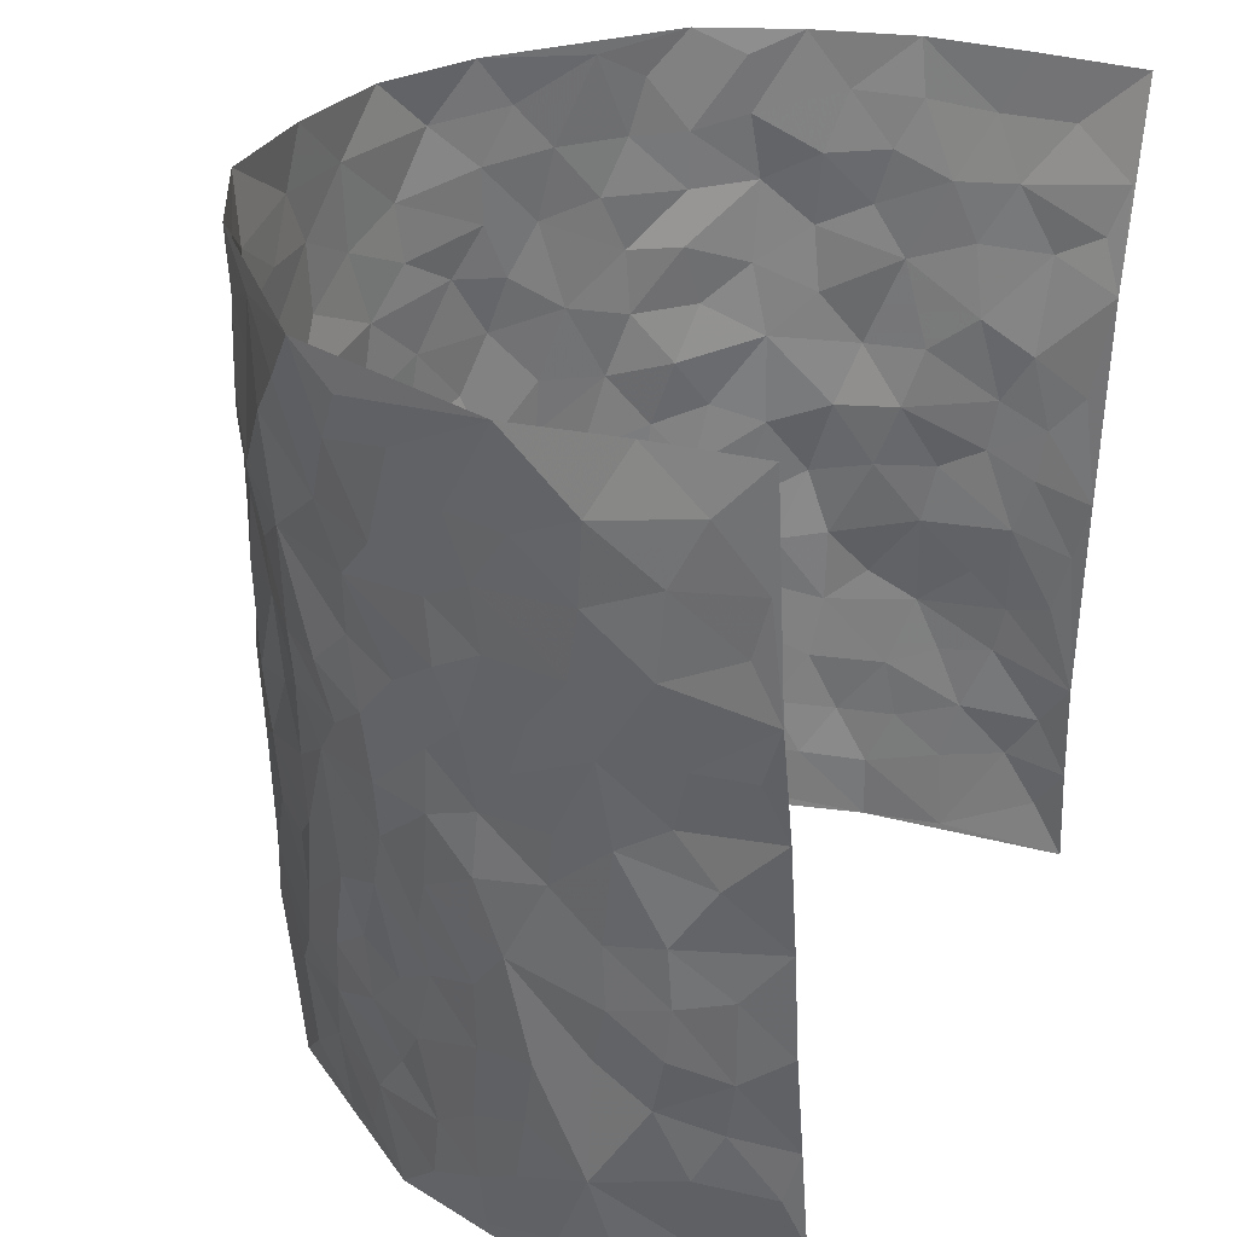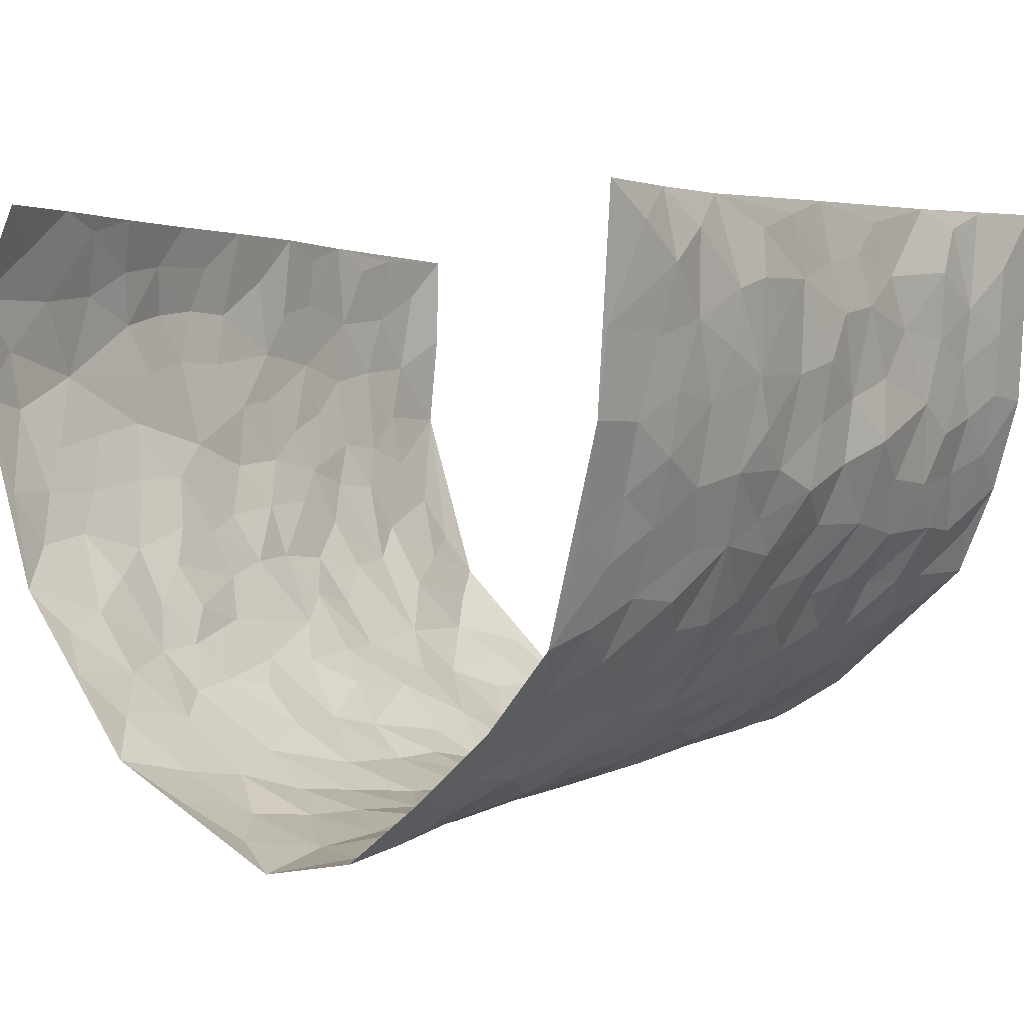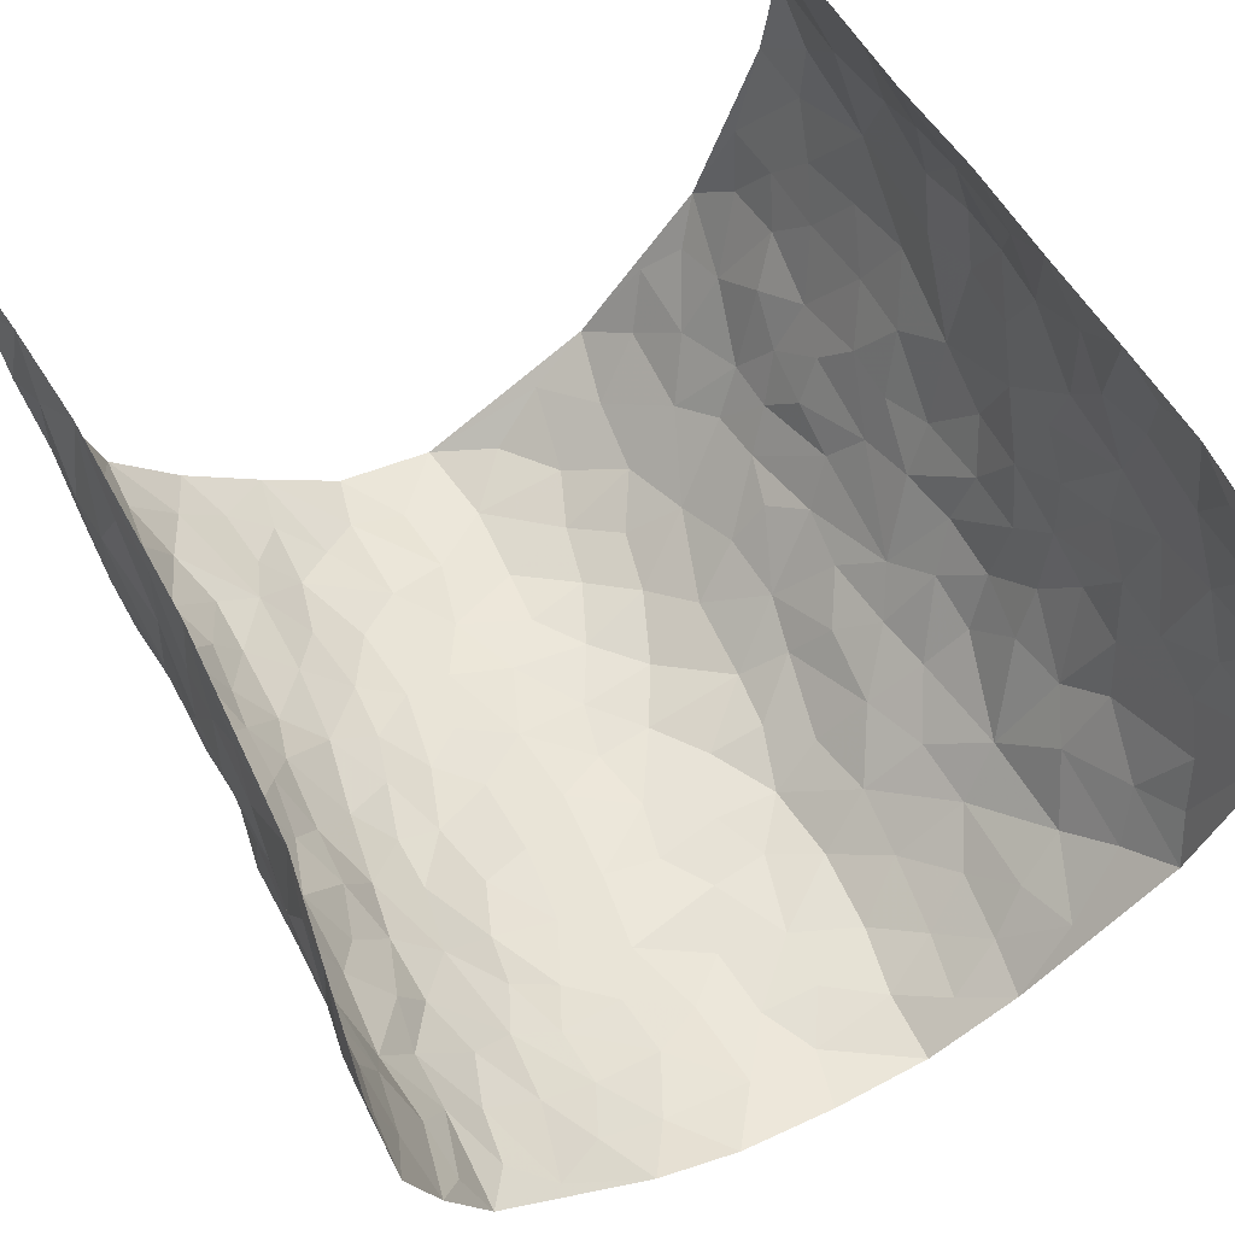
<metadata>
{"format":"obj","ext":"obj","renderer":"f3d","projection":"perspective","resolution":1024,"background":"white","views":[{"elev":31.8,"azim":-66.6,"up":"+Y"},{"elev":3.3,"azim":34.6,"up":"+Z"},{"elev":62.7,"azim":151.7,"up":"+Z"}]}
</metadata>
<code>
v -0.4107 0.02552 0.4501
v -0.4928 1.015 0.4164
v 0.4753 -0.01034 0.4412
v 0.5054 0.9831 0.4541
v -0.479 0.402 0.2599
v -0.4727 0.5165 0.4391
v -0.488 0.3693 0.3224
v 0.00377 0.006983 -0.3238
v -0.448 0.2701 0.4445
v -0.4744 0.3528 0.3872
v -0.446 0.009658 0.2144
v -0.438 0.1471 0.4494
v -0.4641 0.2989 0.1779
v -0.4588 0.01469 0.3358
v -0.48 0.2996 0.3075
v -0.368 0.00452 -0.01809
v -0.4504 0.2073 0.427
v -0.2574 0.1672 -0.185
v -0.4703 0.3312 0.243
v -0.4623 0.1331 0.3352
v -0.4418 0.082 0.397
v -0.4666 0.07314 0.271
v -0.4426 0.1325 0.1479
v -0.4579 0.08097 0.1987
v -0.4727 0.2204 0.3436
v -0.4696 0.2851 0.377
v -0.4757 0.1847 0.2395
v -0.4538 0.2154 0.1636
v -0.489 0.5002 0.3248
v -0.4639 0.3928 0.4418
v -0.5003 1.003 0.1699
v -0.3925 0.2252 0.01778
v 0.241 0.1572 -0.2133
v -0.4959 0.7664 0.4291
v -0.3138 0.3929 -0.1357
v -0.4918 0.7602 0.2313
v -0.4977 0.8394 0.2441
v -0.4237 0.4445 0.04905
v -0.432 0.6083 0.06091
v -0.4194 0.9969 -0.06443
v -0.492 0.7028 0.4096
v -0.4509 0.5671 0.1214
v -0.3445 0.7527 -0.1319
v -0.3778 0.2822 -0.006223
v -0.3553 0.2266 -0.05013
v -0.3662 0.1648 -0.01396
v -0.3763 0.636 -0.08235
v -0.3155 0.5592 -0.1399
v 0.1612 0.4761 -0.2557
v -0.2892 0.2209 -0.1589
v -0.2035 0.6112 -0.2483
v -0.3272 0.6279 -0.1381
v -0.2589 0.05796 -0.1732
v -0.4514 0.7134 0.08109
v -0.3244 0.1949 -0.1072
v -0.4867 0.6295 0.3277
v -0.03793 0.3501 -0.3005
v 0.05696 0.3422 -0.2881
v 0.2706 0.451 -0.1814
v -0.09556 0.5529 -0.2874
v -0.1634 0.5567 -0.2693
v 0.09101 0.6326 -0.2755
v -0.4342 0.3503 0.1035
v -0.4728 0.5808 0.2061
v -0.4947 0.8254 0.3979
v -0.4006 0.1331 0.0419
v -0.2933 0.0136 -0.1163
v -0.4775 0.4754 0.2566
v -0.4246 0.1769 0.09375
v -0.4107 0.02326 0.09815
v -0.2162 0.002174 -0.2125
v -0.4197 0.0929 0.09528
v -0.3944 0.05679 0.0318
v -0.3356 0.03929 -0.06801
v -0.3476 0.106 -0.05241
v -0.4937 0.6983 0.3438
v -0.4949 0.8901 0.4148
v -0.4651 0.5162 0.1973
v -0.004479 0.9999 -0.277
v -0.4896 0.6835 0.2556
v -0.4021 0.3182 0.04005
v -0.3918 0.4623 -0.0128
v 0.00564 0.5729 -0.2873
v -0.05003 0.4848 -0.2973
v 0.003451 0.4219 -0.2963
v -0.1198 0.1291 -0.2855
v -0.4277 0.6719 0.02795
v -0.4874 0.5762 0.3732
v -0.4772 0.6969 0.1847
v -0.3487 0.298 -0.06041
v -0.4324 0.272 0.1043
v -0.3983 0.6886 -0.03384
v -0.1706 0.486 -0.269
v -0.242 0.4359 -0.2133
v -0.4498 0.6526 0.1041
v -0.008445 0.1202 -0.3125
v -0.3443 0.5106 -0.09875
v -0.2956 0.2882 -0.1518
v -0.2268 0.5038 -0.2302
v -0.1746 0.3829 -0.2615
v -0.4842 0.6419 0.4358
v -0.465 0.6282 0.1613
v -0.484 0.5887 0.2699
v -0.2969 0.1117 -0.1263
v -0.4044 0.5339 -0.01077
v -0.456 0.4121 0.1466
v -0.129 0.3253 -0.2848
v -0.1452 0.2501 -0.2745
v -0.4079 0.6123 -0.01873
v 0.1053 0.7302 -0.2668
v -0.002337 0.218 -0.3092
v -0.07203 0.2749 -0.2973
v 0.005177 0.2908 -0.2977
v -0.3481 0.3641 -0.08281
v -0.186 0.1842 -0.2516
v -0.453 0.4923 0.1154
v -0.4054 0.3835 0.03118
v -0.3793 0.3927 -0.02867
v -0.27 0.5242 -0.1783
v -0.2356 0.3502 -0.2114
v -0.3053 0.4669 -0.1447
v -0.2115 0.271 -0.2347
v -0.09154 0.4129 -0.2952
v -0.4309 0.5339 0.05806
v -0.08992 0.1999 -0.2939
v -0.1948 0.09352 -0.2358
v -0.3268 0.2584 -0.1051
v -0.4794 0.4523 0.389
v -0.489 0.4328 0.3295
v 0.09181 0.4252 -0.2833
v 0.2011 0.2389 -0.2455
v 0.08255 0.5196 -0.2842
v 0.01985 0.4907 -0.2961
v 0.1604 0.3954 -0.2537
v 0.47 0.4876 0.259
v 0.2106 0.4355 -0.232
v 0.2468 0.3145 -0.206
v 0.1565 0.5691 -0.2562
v 0.1164 0.9993 -0.2529
v -0.2626 0.6196 -0.1908
v 0.3616 0.876 -0.07899
v 0.406 0.9929 -0.02565
v -0.2102 0.7807 -0.2477
v -0.0613 0.8649 -0.2826
v -0.2792 0.3486 -0.1656
v -0.3726 0.5664 -0.06584
v -0.06967 0.05517 -0.3015
v -0.1409 0.02354 -0.2567
v 0.1251 0.005761 -0.2983
v 0.01057 0.8614 -0.286
v -0.01843 0.7012 -0.2875
v 0.3544 0.1944 -0.09586
v 0.3005 0.2889 -0.1533
v 0.4348 0.52 0.06254
v 0.4096 0.5423 0.0008991
v 0.3749 0.1326 -0.06985
v 0.4093 0.2236 -0.008199
v 0.3541 0.3593 -0.1004
v 0.02147 0.6423 -0.2856
v -0.0611 0.6289 -0.2857
v -0.149 0.7304 -0.2805
v -0.08906 0.694 -0.2895
v -0.06272 0.7919 -0.2858
v -0.1392 0.6336 -0.2863
v 0.019 0.776 -0.2872
v 0.2211 0.9984 -0.1903
v -0.0223 0.9282 -0.2862
v -0.2581 0.8455 -0.2179
v -0.1974 0.8799 -0.2525
v -0.295 0.7801 -0.1893
v -0.2388 0.9975 -0.2297
v -0.2164 0.6963 -0.235
v -0.288 0.6995 -0.1795
v -0.1433 0.8296 -0.2805
v -0.127 0.9984 -0.2836
v 0.2051 0.7468 -0.2199
v 0.1676 0.6686 -0.2454
v 0.2936 0.5951 -0.1591
v 0.2418 0.5238 -0.2021
v 0.2493 0.6666 -0.1999
v 0.3601 0.7416 -0.08139
v 0.3115 0.6819 -0.1334
v 0.2603 0.7329 -0.1794
v 0.06434 0.9303 -0.2705
v 0.07546 0.8242 -0.2735
v 0.1386 0.8583 -0.2501
v 0.2279 0.8732 -0.1919
v 0.2887 0.7924 -0.1547
v 0.2212 0.5968 -0.222
v -0.5019 0.8792 0.3253
v -0.4715 0.8205 0.1299
v -0.5012 0.786 0.3168
v -0.4904 1.007 0.2934
v -0.4995 0.9532 0.362
v -0.5026 0.9288 0.2507
v -0.4886 0.8902 0.1762
v -0.4583 0.9305 0.04889
v -0.4718 0.8889 0.1065
v -0.4683 0.7501 0.1384
v -0.4336 0.8153 0.01324
v -0.4495 0.7839 0.07431
v -0.4172 0.9009 -0.03644
v -0.3533 0.8761 -0.1379
v -0.4394 0.9601 -0.01032
v -0.3832 0.8158 -0.06823
v -0.3887 0.9347 -0.1002
v -0.3148 0.9715 -0.1638
v -0.4094 0.7608 -0.02867
v -0.2954 0.8997 -0.1803
v -0.2486 0.9296 -0.22
v 0.1487 0.7857 -0.2463
v 0.2331 0.8042 -0.1933
v 0.1775 0.9337 -0.2285
v 0.3383 0.8094 -0.1022
v 0.2964 0.8787 -0.1375
v 0.3246 0.9795 -0.09974
v 0.2584 0.9367 -0.1668
v 0.3719 0.9438 -0.06259
v 0.3317 0.492 -0.1238
v 0.2939 0.5287 -0.1632
v 0.3839 0.6004 -0.03094
v 0.3631 0.6622 -0.07689
v 0.3489 0.5864 -0.1015
v 0.3024 0.1893 -0.1422
v 0.3911 0.3313 -0.04369
v 0.3785 0.5194 -0.05783
v 0.3089 0.3867 -0.1515
v -0.1272 0.9145 -0.2791
v -0.1821 0.9576 -0.2556
v 0.2804 0.132 -0.1673
v 0.4265 0.009596 0.07695
v 0.1923 0.335 -0.242
v 0.2512 0.3855 -0.2019
v 0.4283 0.2426 0.05099
v 0.4905 0.9885 0.2067
v 0.4527 0.2377 0.4408
v 0.4022 0.8069 -0.02493
v 0.4606 0.4788 0.1854
v 0.3906 0.7427 -0.02415
v 0.4506 0.4875 0.4469
v 0.4578 0.2872 0.1331
v 0.3989 0.4641 -0.01297
v 0.4762 0.3021 0.2417
v 0.425 0.4112 0.03212
v 0.3939 -0.0005222 -0.04241
v 0.0903 0.2553 -0.2913
v 0.3983 0.07431 -0.02565
v 0.1321 0.3219 -0.2709
v 0.3534 0.2643 -0.09945
v 0.4769 0.2547 0.3378
v 0.4587 0.455 0.1067
v 0.4201 0.07771 0.04423
v 0.3711 0.423 -0.06796
v 0.4381 0.3662 0.07585
v 0.2607 0.2328 -0.1934
v 0.3857 0.2681 -0.04597
v 0.2384 0.07802 -0.2067
v 0.3153 -0.0004167 -0.1383
v 0.2227 0.001528 -0.2213
v 0.191 0.1155 -0.2483
v 0.06804 0.1727 -0.296
v 0.1416 0.1919 -0.2719
v 0.4329 0.1424 0.07839
v 0.4673 0.4139 0.2432
v 0.4644 0.2133 0.2118
v 0.4385 0.07511 0.1156
v 0.46 0.3774 0.1343
v 0.4703 0.3314 0.1817
v 0.4741 0.3158 0.3514
v 0.4605 0.5586 0.2145
v 0.4564 0.1386 0.1552
v 0.4657 0.1417 0.2262
v 0.472 0.3579 0.3059
v 0.4592 0.3374 0.4073
v 0.4634 0.4278 0.3532
v 0.4314 0.308 0.04979
v 0.4688 0.09677 0.2833
v 0.289 0.06167 -0.1606
v 0.3439 0.06607 -0.1027
v 0.07467 0.08181 -0.3091
v 0.1428 0.07537 -0.2852
v 0.4631 0.7396 0.4505
v 0.4578 0.07167 0.1947
v 0.4493 0.2095 0.12
v 0.4554 0.4124 0.4275
v 0.4619 0.4979 0.3752
v 0.4755 0.2411 0.272
v 0.4072 0.1449 0.00172
v 0.4572 -0.005902 0.1962
v 0.3983 0.3904 -0.02143
v 0.4789 0.05254 0.4025
v 0.4622 0.1132 0.4404
v 0.4732 0.1706 0.3035
v 0.4795 0.114 0.3614
v 0.4648 -2.612e-05 0.2917
v 0.4707 0.1766 0.4013
v 0.4554 0.548 0.1354
v 0.4724 0.6237 0.1613
v 0.4359 0.6291 0.0593
v 0.4702 0.6809 0.2977
v 0.4602 0.7635 0.1034
v 0.4607 0.6135 0.4275
v 0.468 0.6324 0.2378
v 0.4721 0.5842 0.3251
v 0.4754 0.7346 0.2058
v 0.4704 0.5201 0.3152
v 0.4637 0.5627 0.3859
v 0.467 0.6481 0.3632
v 0.4576 0.6843 0.1121
v 0.4343 0.7173 0.04086
v 0.4057 0.6699 -0.009999
v 0.4858 0.8408 0.3269
v 0.475 0.8617 0.1856
v 0.4793 0.7658 0.285
v 0.4838 0.7665 0.3713
v 0.4793 0.8341 0.2539
v 0.4847 0.8613 0.4494
v 0.4744 0.7937 0.1661
v 0.4791 0.7996 0.4276
v 0.4858 0.9213 0.215
v 0.4984 0.9865 0.3302
v 0.4555 0.9906 0.08839
v 0.4946 0.9141 0.2943
v 0.4996 0.9144 0.381
v 0.4677 0.9256 0.1363
v 0.4323 0.8947 0.03576
v 0.4018 0.8757 -0.02318
v 0.4274 0.9632 0.03231
v 0.4423 0.8153 0.04462
v 0.455 0.8525 0.1118
f 29 6 128
f 12 21 20
f 26 10 9
f 55 45 46
f 27 19 15
f 26 9 17
f 101 6 88
f 12 1 21
f 7 15 19
f 125 86 96
f 84 123 85
f 129 29 128
f 25 27 15
f 12 20 17
f 73 75 66
f 22 14 11
f 26 17 25
f 9 12 17
f 25 15 26
f 5 129 7
f 52 146 48
f 55 18 50
f 7 19 5
f 20 27 25
f 124 82 105
f 41 76 34
f 20 14 22
f 14 20 21
f 14 21 1
f 24 22 11
f 24 27 22
f 72 66 69
f 69 32 91
f 70 24 11
f 24 23 27
f 17 20 25
f 27 20 22
f 10 15 7
f 10 26 15
f 23 28 27
f 27 13 19
f 28 23 69
f 13 27 28
f 119 121 94
f 10 7 129
f 6 30 128
f 9 10 30
f 36 192 80
f 80 102 89
f 118 81 44
f 64 103 78
f 115 126 86
f 45 32 46
f 91 63 13
f 129 68 29
f 95 87 54
f 95 54 199
f 202 40 204
f 82 97 105
f 29 88 6
f 18 55 104
f 148 126 71
f 38 82 124
f 50 18 122
f 117 82 38
f 5 19 106
f 82 117 118
f 80 64 102
f 127 45 55
f 194 77 190
f 98 35 114
f 39 124 105
f 127 50 98
f 106 19 13
f 66 75 46
f 39 95 42
f 63 117 38
f 95 89 102
f 101 56 76
f 51 140 99
f 18 53 126
f 62 83 132
f 45 127 90
f 112 113 57
f 103 29 68
f 130 85 58
f 109 39 105
f 35 94 121
f 113 246 58
f 151 165 163
f 120 100 94
f 114 127 98
f 192 190 65
f 95 39 87
f 36 191 37
f 67 104 74
f 56 101 88
f 13 63 106
f 192 34 76
f 268 241 243
f 108 115 125
f 93 84 60
f 133 84 85
f 156 288 157
f 101 76 41
f 80 103 64
f 105 97 146
f 99 61 51
f 92 109 47
f 125 96 111
f 158 227 153
f 75 104 55
f 69 66 32
f 81 91 32
f 106 78 68
f 42 64 78
f 77 34 65
f 24 70 72
f 75 73 16
f 16 71 67
f 2 34 77
f 13 28 91
f 103 56 88
f 56 80 76
f 72 69 23
f 11 16 70
f 16 73 70
f 16 67 74
f 115 18 126
f 24 72 23
f 73 72 70
f 16 74 75
f 72 73 66
f 32 45 44
f 84 83 60
f 66 46 32
f 78 106 116
f 117 63 81
f 67 53 104
f 103 68 78
f 69 91 28
f 36 80 89
f 106 38 116
f 106 68 5
f 81 118 117
f 62 132 138
f 32 44 81
f 53 67 71
f 57 58 85
f 123 100 107
f 93 60 61
f 33 230 224
f 8 96 147
f 132 133 130
f 140 48 119
f 93 100 123
f 122 98 50
f 164 60 160
f 53 71 126
f 125 112 108
f 193 194 195
f 75 55 46
f 63 91 81
f 56 103 80
f 196 198 31
f 18 104 53
f 121 48 97
f 38 106 63
f 118 97 82
f 97 35 121
f 51 172 140
f 130 134 49
f 87 39 109
f 288 252 263
f 97 114 35
f 47 43 92
f 57 113 58
f 248 130 58
f 34 101 41
f 114 90 127
f 116 124 42
f 145 94 35
f 118 114 97
f 167 79 175
f 98 145 35
f 85 123 57
f 43 47 52
f 199 36 89
f 42 78 116
f 159 83 62
f 88 29 103
f 74 104 75
f 118 44 90
f 173 140 172
f 42 95 102
f 190 192 37
f 65 190 77
f 89 95 199
f 125 111 112
f 92 87 109
f 18 115 122
f 177 180 176
f 112 57 107
f 109 105 146
f 93 94 100
f 285 286 275
f 96 86 147
f 137 232 131
f 57 123 107
f 87 92 208
f 49 134 136
f 132 130 49
f 161 164 162
f 50 127 55
f 122 108 107
f 122 107 100
f 48 140 52
f 118 90 114
f 99 119 94
f 123 84 93
f 36 37 192
f 48 121 119
f 120 122 100
f 39 42 124
f 38 124 116
f 248 58 246
f 44 45 90
f 98 122 120
f 146 52 47
f 94 93 99
f 168 209 170
f 212 183 188
f 202 197 200
f 42 102 64
f 107 108 112
f 99 93 61
f 8 280 96
f 112 111 113
f 125 115 86
f 115 108 122
f 128 30 10
f 5 68 129
f 10 129 128
f 132 49 138
f 83 84 133
f 130 133 85
f 83 133 132
f 248 134 130
f 156 152 224
f 151 110 165
f 212 186 211
f 153 224 249
f 254 251 244
f 246 261 262
f 225 158 249
f 49 136 179
f 185 184 150
f 214 188 181
f 181 188 182
f 161 163 174
f 143 170 172
f 110 211 185
f 184 79 167
f 174 228 169
f 62 110 159
f 163 150 144
f 210 169 229
f 170 143 168
f 176 211 110
f 98 120 145
f 94 145 120
f 48 146 97
f 109 146 47
f 148 86 126
f 147 86 148
f 71 8 148
f 8 147 148
f 244 276 254
f 232 136 134
f 174 143 161
f 60 83 160
f 163 162 151
f 159 160 83
f 261 281 262
f 259 281 149
f 219 220 59
f 246 113 111
f 33 255 131
f 157 256 152
f 137 255 153
f 230 278 279
f 262 260 33
f 154 155 242
f 131 255 137
f 248 131 232
f 281 280 149
f 259 258 278
f 220 179 59
f 159 151 160
f 162 160 151
f 164 61 60
f 228 174 144
f 144 174 163
f 159 110 151
f 161 172 164
f 186 184 185
f 161 162 163
f 61 164 51
f 160 162 164
f 187 217 213
f 150 163 165
f 205 202 200
f 79 184 139
f 170 43 173
f 174 169 143
f 161 143 172
f 167 144 150
f 176 180 183
f 172 170 173
f 223 226 221
f 185 150 165
f 99 140 119
f 207 206 203
f 172 51 164
f 43 52 173
f 173 52 140
f 167 175 228
f 228 229 169
f 210 168 169
f 177 110 62
f 189 138 179
f 62 138 177
f 136 232 233
f 181 182 222
f 150 184 167
f 178 180 189
f 49 179 138
f 177 138 189
f 180 178 182
f 178 179 220
f 307 308 304
f 222 223 221
f 215 187 188
f 176 183 212
f 187 213 186
f 214 215 188
f 185 211 186
f 237 181 239
f 182 188 183
f 110 185 165
f 216 215 141
f 211 176 212
f 182 183 180
f 176 110 177
f 213 184 186
f 178 189 179
f 177 189 180
f 195 190 37
f 197 198 200
f 195 194 190
f 34 192 65
f 80 192 76
f 37 196 195
f 194 2 77
f 193 2 194
f 196 37 191
f 31 193 195
f 198 196 191
f 31 195 196
f 199 201 191
f 197 204 31
f 198 191 201
f 31 198 197
f 201 199 54
f 36 199 191
f 54 208 201
f 208 43 205
f 208 54 87
f 198 201 200
f 206 205 203
f 43 170 203
f 210 207 209
f 40 202 206
f 31 204 40
f 197 202 204
f 208 205 200
f 43 203 205
f 205 206 202
f 203 209 207
f 171 40 207
f 40 206 207
f 208 200 201
f 43 208 92
f 170 209 203
f 168 143 169
f 207 210 171
f 168 210 209
f 188 187 212
f 212 187 186
f 166 139 213
f 184 213 139
f 237 214 181
f 215 214 141
f 216 141 218
f 213 217 166
f 142 166 216
f 217 216 166
f 187 215 217
f 216 217 215
f 237 141 214
f 142 216 218
f 223 222 182
f 179 136 59
f 223 220 219
f 267 238 251
f 237 327 141
f 223 182 178
f 158 290 253
f 220 223 178
f 59 233 227
f 233 59 136
f 248 246 131
f 153 249 158
f 251 254 267
f 223 219 226
f 111 261 246
f 297 251 238
f 276 256 157
f 167 228 144
f 229 228 175
f 175 171 229
f 229 171 210
f 260 257 33
f 265 271 272
f 266 289 283
f 269 243 250
f 249 224 152
f 266 283 271
f 227 233 137
f 253 227 158
f 325 313 320
f 135 264 275
f 310 329 239
f 270 298 297
f 249 256 225
f 275 273 269
f 311 222 221
f 155 154 299
f 234 276 157
f 310 311 299
f 222 239 181
f 221 226 155
f 266 263 252
f 242 290 244
f 264 273 275
f 273 264 243
f 242 244 154
f 276 290 225
f 288 234 157
f 240 282 302
f 275 286 306
f 225 290 158
f 234 263 284
f 241 254 276
f 233 232 137
f 137 153 227
f 264 135 238
f 244 251 154
f 260 259 257
f 227 253 219
f 33 224 255
f 154 297 299
f 240 302 307
f 297 154 251
f 264 268 243
f 253 226 219
f 271 284 263
f 277 294 293
f 290 242 253
f 241 234 284
f 59 227 219
f 242 155 226
f 252 245 231
f 157 152 156
f 257 230 33
f 152 256 249
f 278 230 257
f 262 33 131
f 224 153 255
f 259 278 257
f 134 248 232
f 230 279 224
f 96 261 111
f 261 96 280
f 280 281 261
f 246 262 131
f 252 247 245
f 268 267 241
f 283 277 272
f 288 247 252
f 275 274 285
f 295 291 294
f 267 268 264
f 263 234 288
f 309 310 299
f 290 276 244
f 283 272 271
f 267 254 241
f 265 243 241
f 236 240 285
f 297 238 270
f 303 305 298
f 241 276 234
f 221 155 299
f 272 277 293
f 250 243 287
f 286 285 240
f 284 271 265
f 271 263 266
f 295 3 291
f 225 256 276
f 241 284 265
f 289 266 231
f 3 292 291
f 321 235 323
f 293 294 296
f 279 278 258
f 245 279 258
f 279 156 224
f 260 281 259
f 280 8 149
f 262 281 260
f 231 266 252
f 267 264 238
f 306 304 270
f 283 289 295
f 243 269 273
f 236 269 250
f 294 292 296
f 274 236 285
f 269 274 275
f 250 287 293
f 245 289 231
f 236 274 269
f 156 279 247
f 242 226 253
f 247 279 245
f 243 265 287
f 288 156 247
f 265 272 293
f 296 292 236
f 293 287 265
f 295 294 277
f 277 283 295
f 236 250 296
f 289 3 295
f 292 294 291
f 293 296 250
f 300 304 308
f 325 320 235
f 329 330 326
f 270 304 303
f 270 303 298
f 309 305 301
f 135 306 270
f 299 297 298
f 298 309 299
f 238 135 270
f 300 314 305
f 303 300 305
f 304 306 307
f 300 303 304
f 282 319 315
f 322 325 235
f 275 306 135
f 307 306 286
f 240 307 286
f 308 307 302
f 302 282 308
f 308 282 315
f 305 309 298
f 310 309 301
f 310 301 329
f 310 239 311
f 222 311 239
f 299 311 221
f 319 312 315
f 312 323 316
f 301 305 318
f 305 314 316
f 300 308 315
f 316 314 312
f 312 314 315
f 315 314 300
f 323 312 324
f 316 313 318
f 282 4 317
f 330 313 325
f 4 321 324
f 235 320 323
f 282 317 319
f 312 319 317
f 326 325 322
f 316 320 313
f 316 318 305
f 142 218 327
f 327 218 141
f 316 323 320
f 324 312 317
f 4 324 317
f 321 323 324
f 318 313 330
f 328 326 322
f 326 327 329
f 329 327 237
f 326 328 327
f 322 142 328
f 327 328 142
f 329 237 239
f 301 318 330
f 326 330 325
f 330 329 301

</code>
